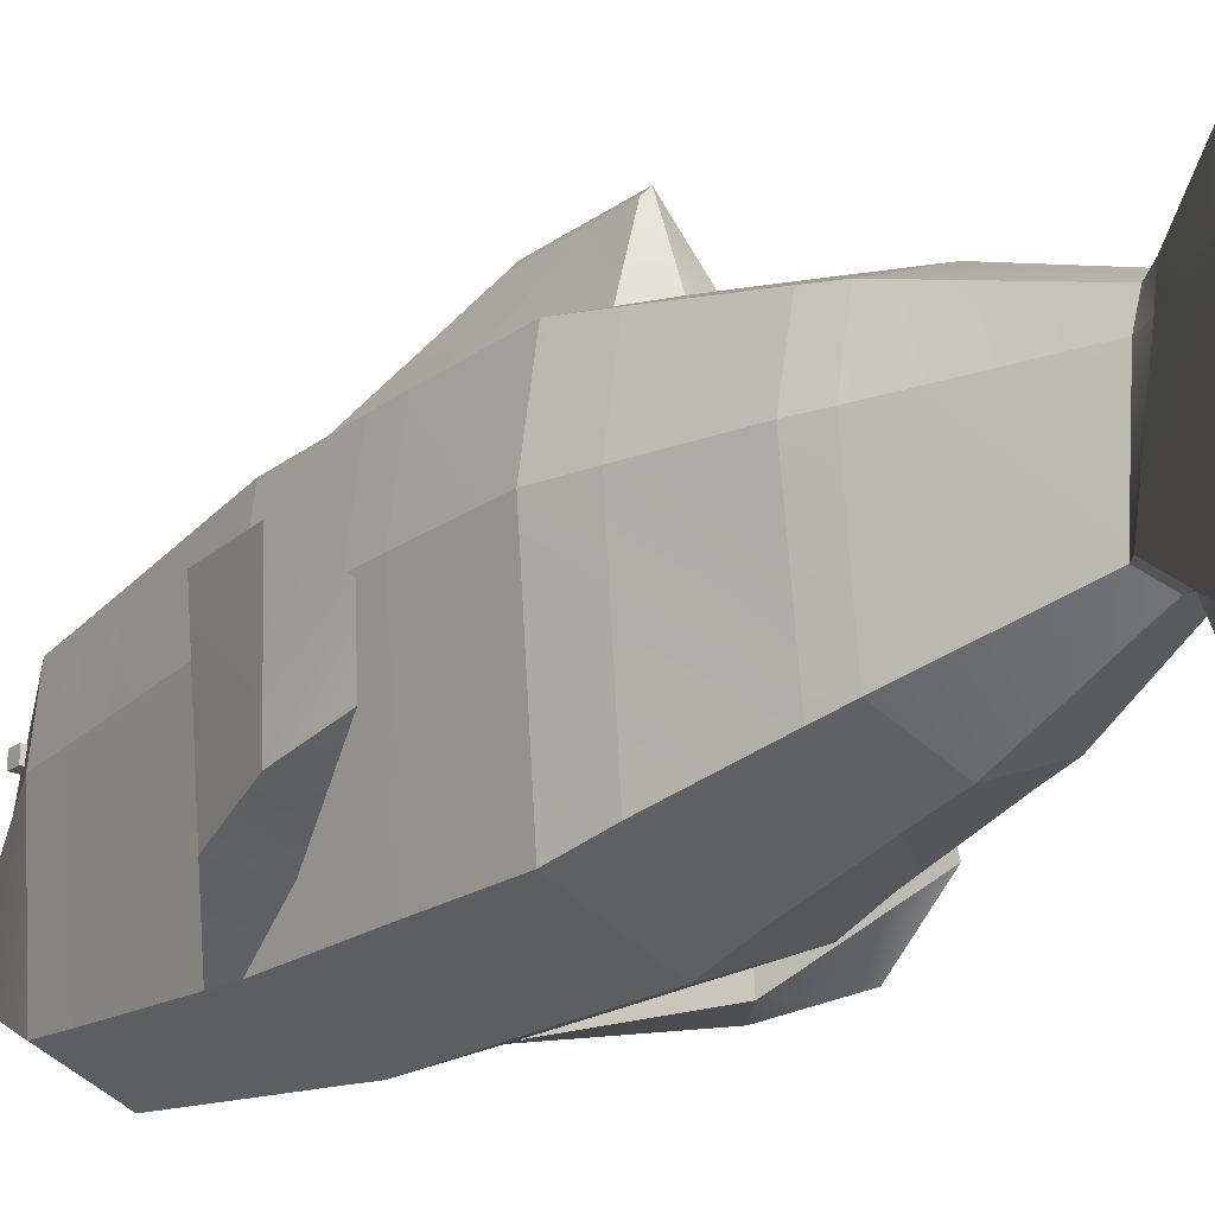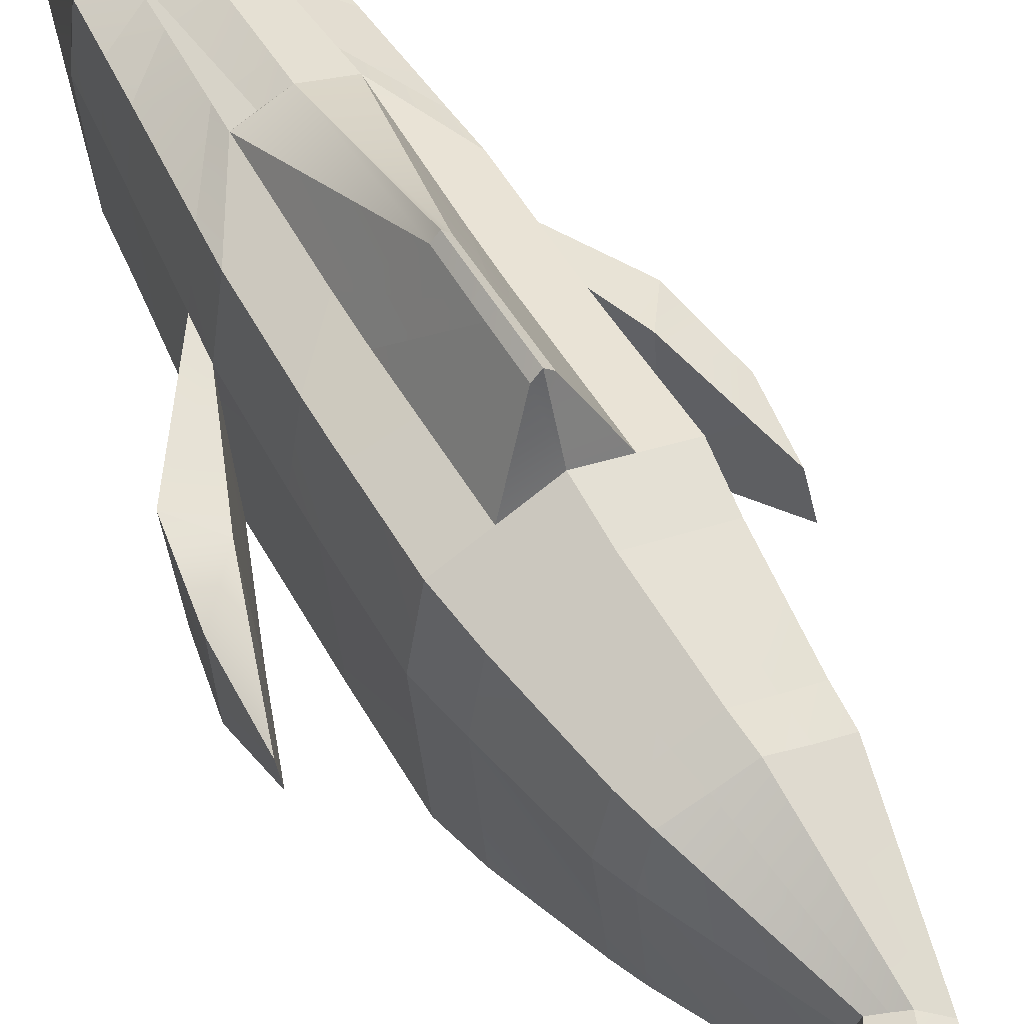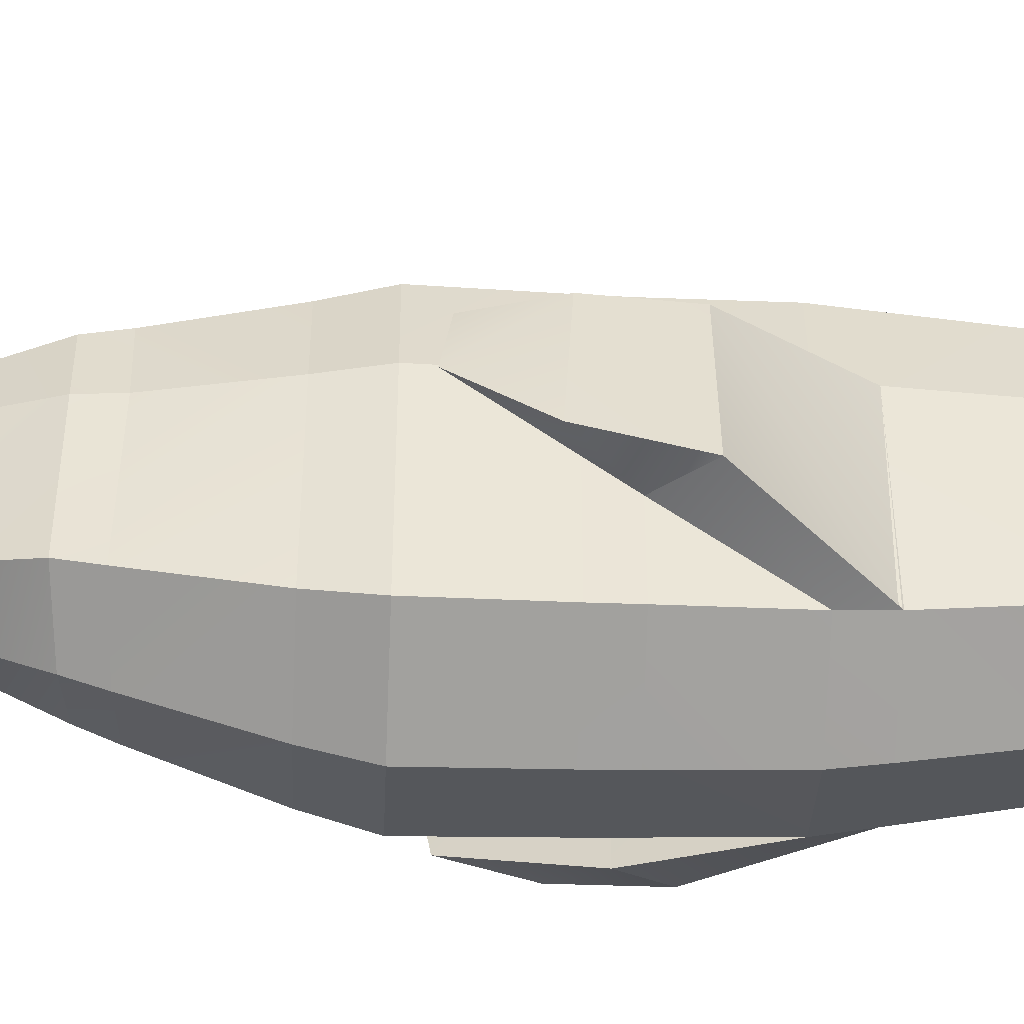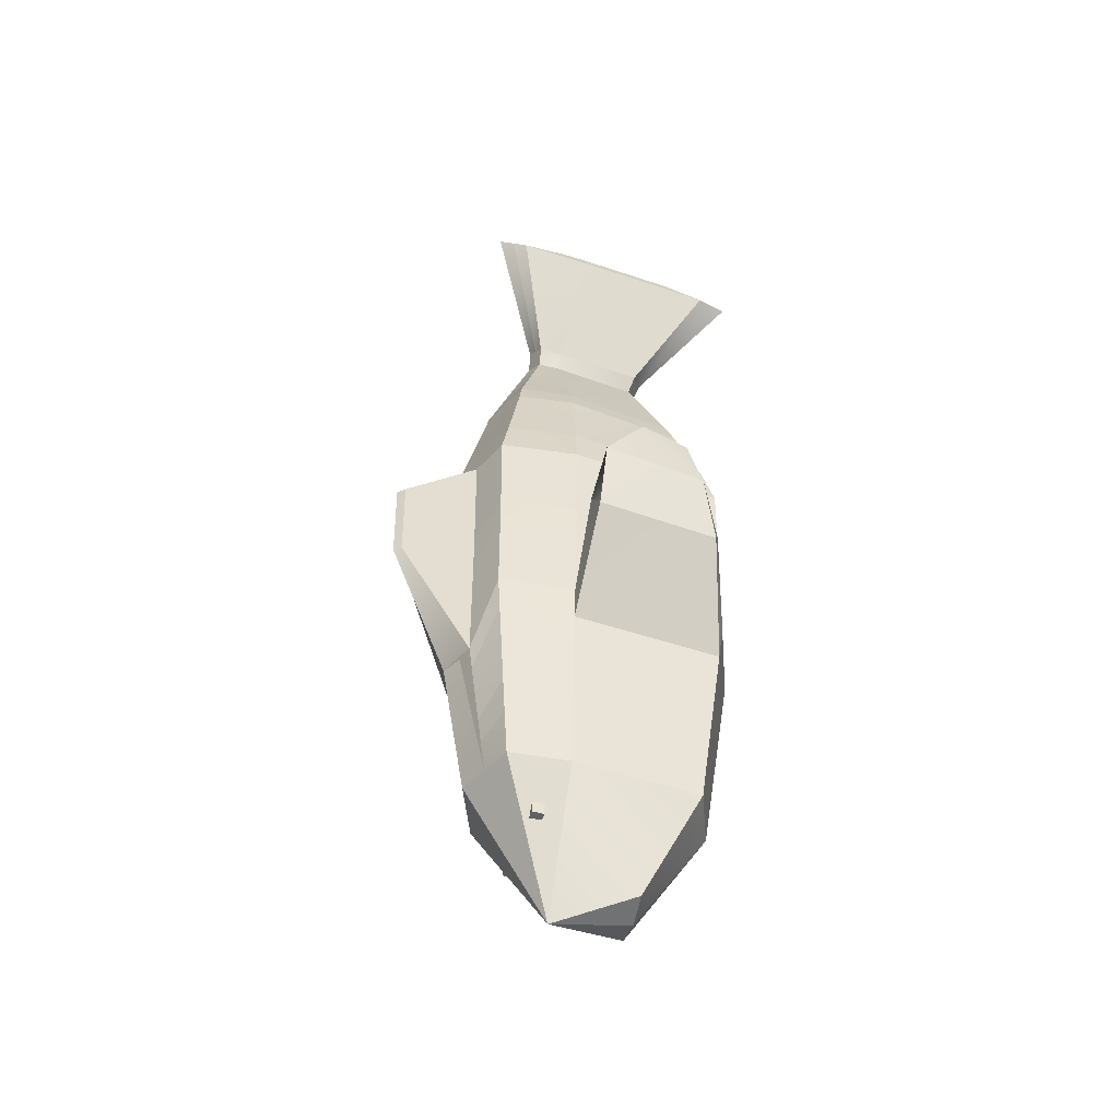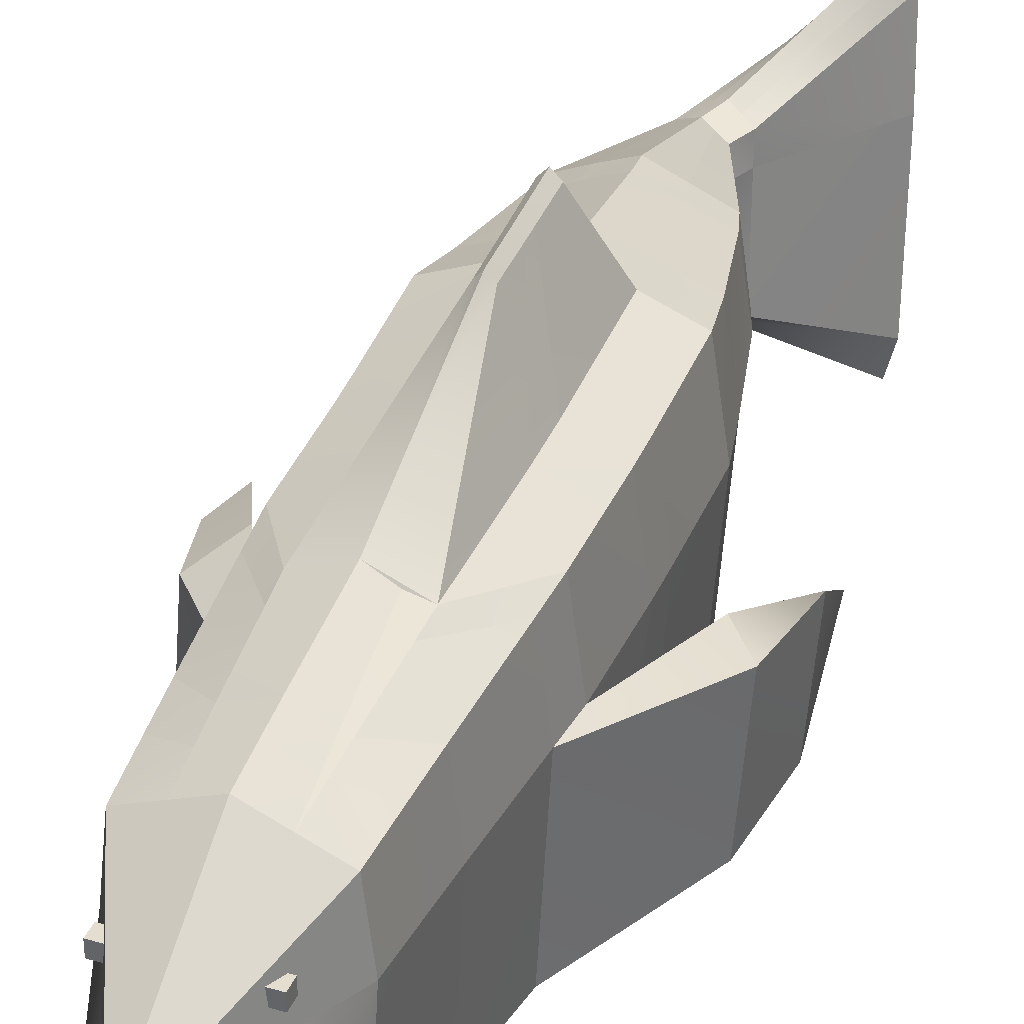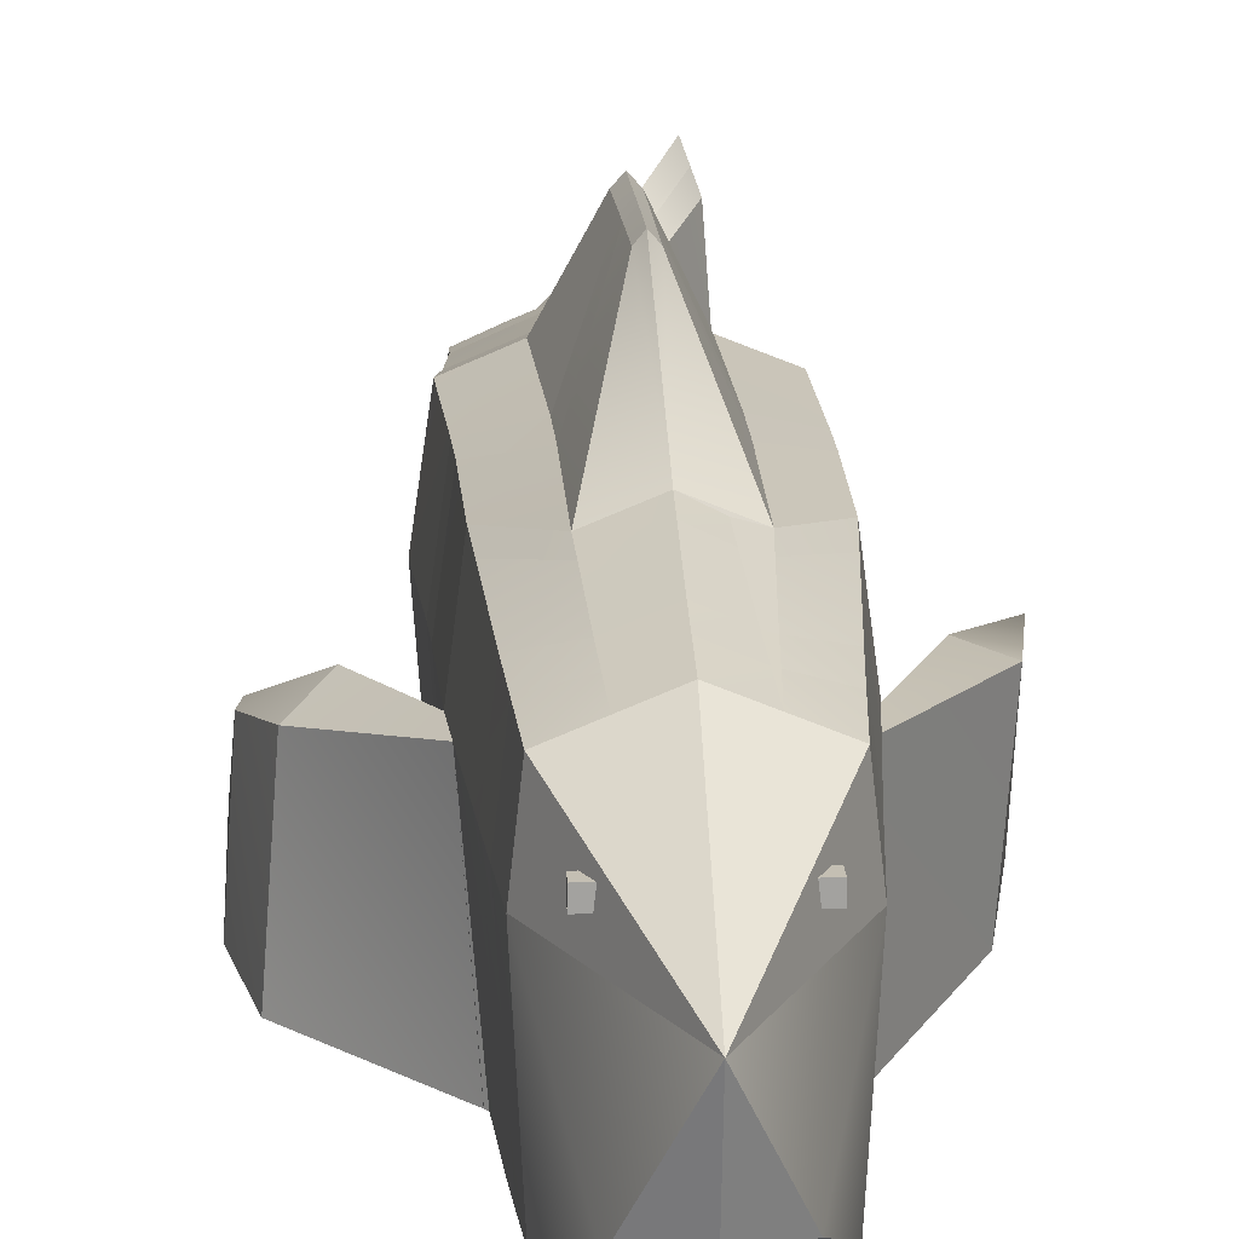
<metadata>
{"format":"obj","ext":"obj","renderer":"f3d","projection":"perspective","resolution":1024,"background":"white","views":[{"elev":-20.8,"azim":-39.5,"up":"+Y"},{"elev":57.9,"azim":-31.4,"up":"+Y"},{"elev":-49.5,"azim":87.4,"up":"+Y"},{"elev":-50.2,"azim":-107.5,"up":"+Z"},{"elev":35.8,"azim":-161.2,"up":"+Y"},{"elev":17.8,"azim":174.5,"up":"+Y"}]}
</metadata>
<code>
o Cube_Cube.000
v 0.3473 0.5577 -1.627
v 0.3446 0.5577 -1.563
v 0.3446 0.4938 -1.563
v 0.3473 0.4938 -1.627
v 0.2918 0.5577 -1.629
v 0.2989 0.4938 -1.629
v 0.3207 0.5577 -1.564
v 0.3279 0.4938 -1.564
v 0.005718 0.5326 2.54
v -0.05131 0.5127 2.506
v -0.107 0.5217 2.607
v -0.04927 0.5427 2.646
v 0.05968 0.5519 2.573
v 0.007915 0.5634 2.687
v -0.1126 0.7559 1.856
v -0.2728 0.6917 1.845
v -0.06662 0.3931 2.486
v -0.1092 0.3879 2.592
v -0.4554 0.7366 3.269
v -0.4258 0.8204 3.3
v 0.1114 0.5217 2.603
v 0.06281 0.5287 2.72
v 0.04001 0.8189 1.864
v -0.3962 0.9042 3.331
v -0.1401 0.7854 1.705
v -0.3113 0.7162 1.699
v -0.3185 0.3785 1.839
v 0.1616 0.4915 2.632
v 0.1174 0.4939 2.754
v 0.1968 0.7528 1.875
v -0.3536 0.8105 3.351
v 0.02623 0.8537 1.711
v -0.4289 0.8422 0.2807
v -0.2088 0.9312 0.07544
v -0.1771 0.9219 -0.555
v -0.4045 0.8346 -0.2043
v -0.3671 0.3805 1.695
v -0.4804 0.3159 3.202
v -0.05765 -0.1058 2.442
v -0.1271 -0.1282 2.525
v -0.2569 -0.2763 1.833
v -0.4496 0.4706 3.295
v -0.438 0.5035 3.308
v -0.4264 0.5363 3.32
v 0.111 0.3602 2.739
v 0.1711 0.3714 2.631
v 0.3459 0.6862 1.877
v -0.3111 0.7169 3.371
v 0.1922 0.7838 1.716
v -0.2236 0.9444 0.9658
v -0.003051 1.036 0.9668
v -0.004479 1.369 0.8475
v -0.0438 1.327 0.8472
v -0.4097 0.4996 3.328
v -0.4344 0.845 0.4558
v -0.4962 0.4122 0.455
v -0.5095 0.4114 0.9653
v -0.4441 0.8529 0.965
v -0.2952 -0.3119 1.693
v -0.4594 0.3056 3.269
v -0.4758 -0.2432 3.194
v -0.4576 -0.3146 3.199
v -0.4192 -0.2509 3.234
v -0.3989 0.2973 3.312
v -0.393 0.4629 3.335
v -0.3262 0.2948 3.311
v 0.382 0.3733 1.875
v 0.3543 0.7135 1.717
v 0.218 0.9444 0.9678
v 0.03345 1.327 0.8478
v -0.03937 1.321 0.5395
v -0.03496 1.317 0.3212
v -0.1637 0.9003 -0.6883
v -0.3812 0.816 -0.3982
v -0.4618 0.4132 -0.2053
v -0.4341 0.4088 -0.4005
v -0.4344 -0.4749 0.4558
v -0.4443 -0.4824 0.9649
v -0.5005 -0.4902 3.095
v 0.04199 -0.166 2.496
v -0.01814 -0.1975 2.59
v 0.05098 -0.4095 1.854
v 0.03621 -0.4523 1.706
v -0.454 -0.6722 3.107
v -0.3561 -0.51 3.197
v 0.09422 -0.1566 2.671
v 0.1435 -0.1287 2.562
v 0.403 0.8045 1.218
v 0.4609 0.4 1.217
v 0.5037 0.4114 0.9683
v 0.439 0.8529 0.9685
v 0.2211 0.9312 0.08632
v 0.4303 0.8422 0.2978
v 0.4381 0.8346 -0.1768
v 0.2441 0.9219 -0.5388
v -0.002429 1.362 0.5399
v 5e-05 1.357 0.3218
v 0.0328 1.009 -0.5469
v -0.8319 0.3851 0.1286
v -0.694 0.3895 0.3231
v -0.4125 -0.4653 -0.1977
v -0.6376 -0.3881 0.3263
v -0.001791 -0.6542 0.4614
v -0.002788 -0.6653 0.9668
v 0.356 -0.2846 1.878
v 0.3648 -0.317 1.721
v 0.03338 1.317 0.3223
v 0.03283 1.321 0.5403
v -0.08359 0.9508 -0.5591
v -0.08571 0.9244 -0.6916
v -0.2956 0.7476 -1.105
v -0.115 0.8211 -1.176
v -0.09809 0.7922 -1.354
v -0.2658 0.7227 -1.361
v -0.3385 0.3927 -1.106
v -0.3049 0.3869 -1.363
v -0.7795 -0.3129 0.1335
v -0.3872 -0.4437 -0.3947
v 0.02021 -0.6124 -0.3833
v 0.01305 -0.6399 -0.1906
v 0.4312 -0.4749 0.4663
v 0.4391 -0.4824 0.9685
v 0.3892 0.3792 1.708
v 0.4888 0.4124 0.3015
v 0.4917 0.4132 -0.1757
v 0.4326 0.816 -0.3685
v 0.243 0.9003 -0.6722
v -0.129 0.8448 -1.03
v -0.09096 0.8565 -1.032
v 0.03933 0.9847 -0.6803
v -0.3662 0.3975 -0.8956
v -0.3228 -0.3883 -0.8929
v -0.9103 0.3631 0.5436
v -0.8854 0.1288 0.8665
v -0.8449 -0.1525 0.8272
v -0.8715 -0.2255 0.5081
v 0.04658 -0.5418 -0.8783
v 0.4139 -0.4437 -0.3793
v 0.4246 -0.4653 -0.1879
v 0.4908 0.4122 0.4676
v -0.09418 0.8275 -1.177
v 0.06225 0.8946 -1.169
v 0.06967 0.8618 -1.347
v 0.1012 0.3869 -2.102
v -0.2658 0.7227 -1.361
v -0.3049 0.3869 -1.363
v -0.1003 -0.03512 -1.977
v -0.2659 -0.3358 -1.361
v 0.09704 -0.05974 -2.003
v 0.06967 -0.4749 -1.347
v 0.4125 -0.3883 -0.8653
v 0.2413 0.8448 -1.015
v 0.05615 0.9216 -1.023
v 0.4052 0.7227 -1.333
v 0.2374 0.7922 -1.34
v 0.1012 0.3869 -2.102
v 0.8949 -0.414 0.1335
v 0.7558 -0.4184 0.3263
v 0.6992 0.3592 0.3312
v 0.8426 0.2841 0.1396
v 0.4846 0.4088 -0.3664
v 0.4202 0.7681 -0.8628
v 0.4425 0.3869 -1.331
v -0.1628 0.5577 -1.584
v -0.1702 0.4938 -1.585
v -0.1358 0.4938 -1.647
v -0.1284 0.5577 -1.647
v 0.3113 -0.08073 -1.926
v 0.4052 -0.3358 -1.333
v 0.4546 0.3927 -1.073
v 0.4095 -0.3646 -1.076
v 0.9717 -0.392 0.5454
v 0.9469 -0.1577 0.867
v 0.9056 0.1236 0.8291
v 0.9324 0.1967 0.5117
v 0.4135 0.7476 -1.075
v -0.1857 0.5577 -1.585
v -0.1857 0.4938 -1.585
v -0.183 0.5577 -1.649
v -0.183 0.4938 -1.649
v 0.4947 0.4132 -0.173
v 0.4347 -0.4653 -0.1795
v 0.425 -0.4437 -0.373
v 0.4847 0.4088 -0.3663
v 0.4029 -0.4264 1.218
v -0.002006 -0.594 1.217
v -0.4064 -0.4264 1.216
v 0.2004 0.8883 1.218
v -0.4633 0.4 1.217
v -0.002021 0.9721 1.217
v -0.4061 0.8045 1.216
v -0.2041 0.8883 1.217
v 0.4643 0.3975 -0.861
v 0.2395 0.8211 -1.162
v 0.0576 -0.5116 -1.09
v -0.2956 -0.3646 -1.105
v -0.3207 0.7681 -0.8935
v 0.4303 -0.4724 0.2969
v 0.431 0.845 0.4668
v 0.000735 -0.6504 0.2893
v -0.002964 1.364 0.618
v 0.03293 1.323 0.6184
v 0.2166 0.9346 0.3093
v -0.4289 -0.4724 0.2807
v -0.04052 1.323 0.6176
v -0.4891 0.4124 0.2769
v -0.216 0.9346 0.3022
f 2 3 4
f 1 4 6
f 7 2 1
f 8 3 2
f 4 3 8
f 9 10 11
f 13 9 12
f 15 16 10
f 10 17 18
f 12 11 19
f 21 13 14
f 23 15 9
f 14 12 20
f 25 26 16
f 16 27 17
f 28 21 22
f 30 23 13
f 14 24 31
f 32 25 15
f 34 35 36
f 37 27 16
f 11 18 38
f 39 40 18
f 27 41 39
f 19 42 43
f 20 43 44
f 45 46 28
f 47 30 21
f 22 31 48
f 49 32 23
f 51 52 53
f 31 24 44
f 55 56 57
f 37 59 41
f 38 60 42
f 54 43 42
f 29 48 66
f 28 46 67
f 68 49 30
f 51 69 70
f 48 31 54
f 72 35 34
f 35 73 74
f 75 36 74
f 77 78 57
f 40 79 38
f 80 81 40
f 82 80 39
f 83 82 41
f 38 79 61
f 79 84 62
f 85 63 62
f 63 85 66
f 66 48 65
f 45 86 87
f 66 85 86
f 88 89 90
f 92 93 94
f 71 96 97
f 72 97 98
f 75 76 99
f 75 100 102
f 103 104 78
f 87 86 81
f 81 84 79
f 105 87 80
f 106 105 82
f 85 84 81
f 87 105 67
f 92 95 107
f 108 107 97
f 73 35 109
f 112 113 114
f 115 111 114
f 117 118 101
f 118 119 120
f 121 122 104
f 123 67 105
f 124 125 94
f 95 94 126
f 35 98 109
f 107 95 98
f 128 73 110
f 109 98 130
f 132 118 76
f 76 118 117
f 100 99 133
f 100 134 135
f 102 135 136
f 132 137 119
f 119 138 139
f 121 140 90
f 130 98 95
f 141 142 143
f 144 114 113
f 116 114 145
f 116 144 147
f 136 133 99
f 147 149 150
f 137 151 138
f 153 130 127
f 144 143 155
f 146 156 144
f 136 135 134
f 157 158 139
f 159 125 139
f 160 161 125
f 126 94 125
f 162 152 127
f 8 7 163
f 144 5 6
f 156 145 114
f 165 146 164
f 167 145 156
f 147 144 149
f 168 169 150
f 168 144 163
f 170 171 169
f 158 157 172
f 138 161 160
f 158 173 174
f 159 174 175
f 170 163 154
f 149 144 168
f 175 172 157
f 177 178 165
f 179 177 164
f 166 180 179
f 165 178 180
f 175 174 173
f 179 180 178
f 181 182 183
f 90 89 185
f 122 185 186
f 68 123 89
f 78 104 186
f 69 188 88
f 57 78 187
f 69 51 190
f 57 189 191
f 50 192 190
f 50 58 191
f 193 170 176
f 193 151 171
f 154 155 194
f 143 142 194
f 150 169 171
f 129 153 142
f 150 195 196
f 148 196 115
f 113 112 141
f 131 197 111
f 128 112 111
f 73 128 197
f 76 74 197
f 110 130 153
f 161 138 151
f 161 193 162
f 176 194 152
f 142 153 152
f 195 171 151
f 195 137 132
f 196 132 131
f 112 128 129
f 125 124 198
f 140 124 93
f 120 139 198
f 202 108 96
f 203 92 108
f 101 120 200
f 205 201 96
f 203 199 93
f 101 204 206
f 71 34 207
f 36 75 206
f 207 34 33
f 50 207 55
f 205 207 50
f 69 91 199
f 53 52 201
f 69 203 202
f 70 202 201
f 90 140 199
f 198 124 140
f 198 121 103
f 200 103 77
f 204 77 56
f 33 206 56
f 47 67 123
f 89 123 106
f 185 106 83
f 186 83 59
f 88 188 49
f 189 187 59
f 188 190 32
f 189 37 26
f 190 192 25
f 192 191 26
f 1 2 4
f 5 1 6
f 5 7 1
f 7 8 2
f 6 4 8
f 12 9 11
f 14 13 12
f 9 15 10
f 11 10 18
f 20 12 19
f 22 21 14
f 13 23 9
f 24 14 20
f 15 25 16
f 10 16 17
f 29 28 22
f 21 30 13
f 22 14 31
f 23 32 15
f 33 34 36
f 26 37 16
f 19 11 38
f 17 39 18
f 17 27 39
f 20 19 43
f 24 20 44
f 29 45 28
f 28 47 21
f 29 22 48
f 30 49 23
f 50 51 53
f 54 31 44
f 58 55 57
f 27 37 41
f 19 38 42
f 42 60 64
f 61 62 63
f 63 64 61
f 65 54 42
f 44 43 54
f 60 61 64
f 64 65 42
f 45 29 66
f 47 28 67
f 47 68 30
f 52 51 70
f 65 48 54
f 71 72 34
f 36 35 74
f 76 75 74
f 56 77 57
f 18 40 38
f 39 80 40
f 41 82 39
f 59 83 41
f 60 38 61
f 61 79 62
f 84 85 62
f 64 63 66
f 64 66 65
f 46 45 87
f 45 66 86
f 91 88 90
f 95 92 94
f 72 71 97
f 35 72 98
f 100 75 99
f 101 75 102
f 77 103 78
f 80 87 81
f 40 81 79
f 82 105 80
f 83 106 82
f 86 85 81
f 46 87 67
f 108 92 107
f 96 108 97
f 110 73 109
f 111 112 114
f 116 115 114
f 102 117 101
f 101 118 120
f 103 121 104
f 106 123 105
f 93 124 94
f 127 95 126
f 97 107 98
f 129 128 110
f 110 109 130
f 131 132 76
f 99 76 117
f 134 100 133
f 102 100 135
f 117 102 136
f 118 132 119
f 120 119 139
f 122 121 90
f 127 130 95
f 113 141 143
f 143 144 113
f 146 116 145
f 148 116 147
f 117 136 99
f 148 147 150
f 119 137 138
f 152 153 127
f 154 144 155
f 116 146 144
f 133 136 134
f 138 157 139
f 158 159 139
f 159 160 125
f 161 126 125
f 126 162 127
f 163 6 8
f 7 5 154
f 154 163 7
f 6 163 144
f 144 154 5
f 144 156 114
f 145 164 146
f 165 166 146
f 156 146 166
f 167 164 145
f 156 166 167
f 149 168 150
f 169 168 163
f 163 170 169
f 173 158 172
f 157 138 160
f 159 158 174
f 160 159 175
f 176 170 154
f 160 175 157
f 164 177 165
f 167 179 164
f 167 166 179
f 166 165 180
f 172 175 173
f 177 179 178
f 184 181 183
f 122 90 185
f 104 122 186
f 88 68 89
f 187 78 186
f 91 69 88
f 189 57 187
f 188 69 190
f 58 57 191
f 51 50 190
f 192 50 191
f 162 193 176
f 170 193 171
f 176 154 194
f 155 143 194
f 195 150 171
f 141 129 142
f 148 150 196
f 116 148 115
f 115 131 111
f 197 128 111
f 74 73 197
f 131 76 197
f 129 110 153
f 193 161 151
f 126 161 162
f 162 176 152
f 194 142 152
f 137 195 151
f 196 195 132
f 115 196 131
f 141 112 129
f 139 125 198
f 199 140 93
f 200 120 198
f 201 202 96
f 202 203 108
f 204 101 200
f 71 205 96
f 92 203 93
f 75 101 206
f 205 71 207
f 33 36 206
f 55 207 33
f 58 50 55
f 53 205 50
f 203 69 199
f 205 53 201
f 70 69 202
f 52 70 201
f 91 90 199
f 121 198 140
f 200 198 103
f 204 200 77
f 206 204 56
f 55 33 56
f 68 47 123
f 185 89 106
f 186 185 83
f 187 186 59
f 68 88 49
f 37 189 59
f 49 188 32
f 191 189 26
f 32 190 25
f 25 192 26

</code>
